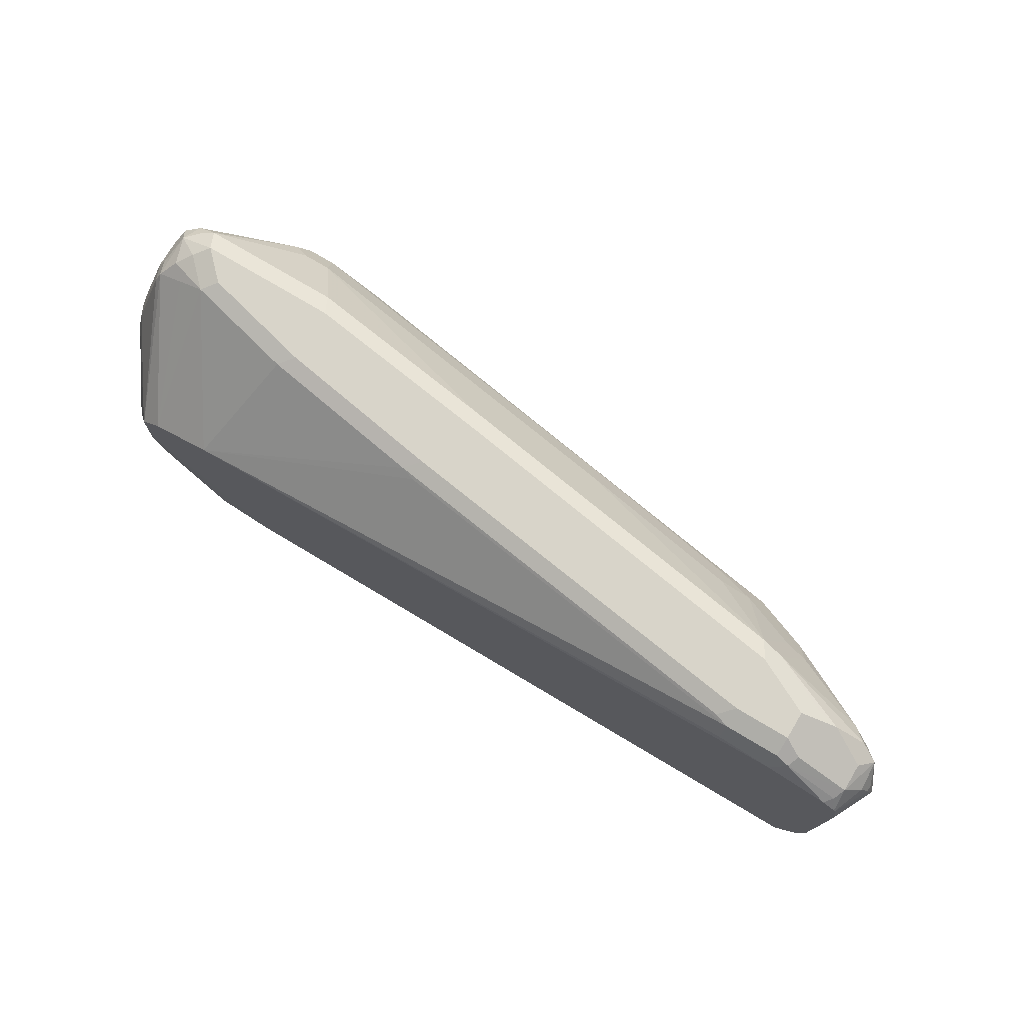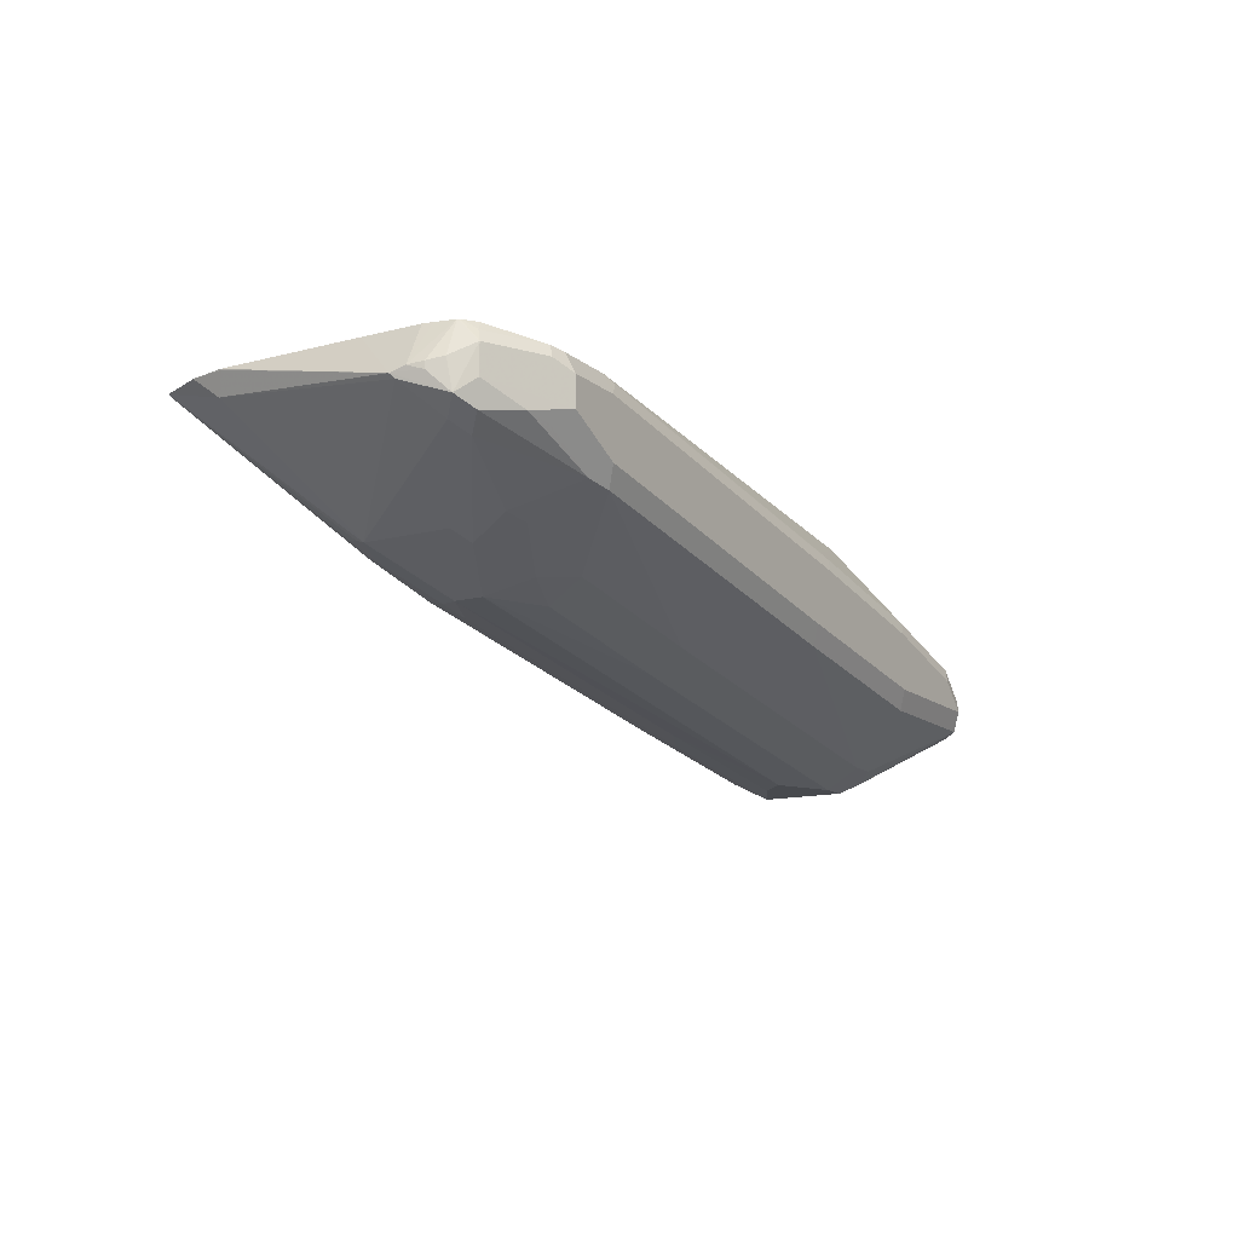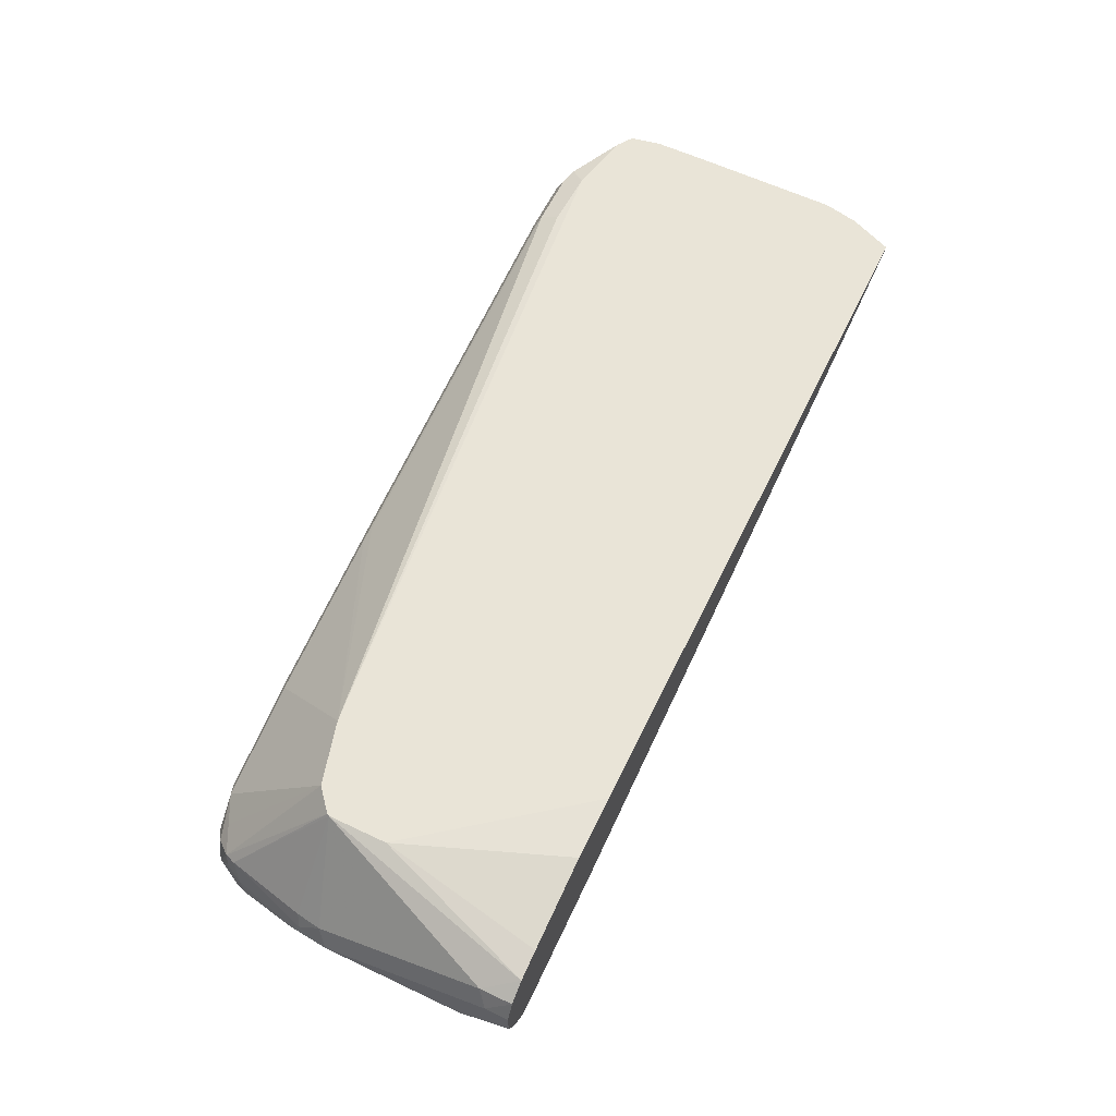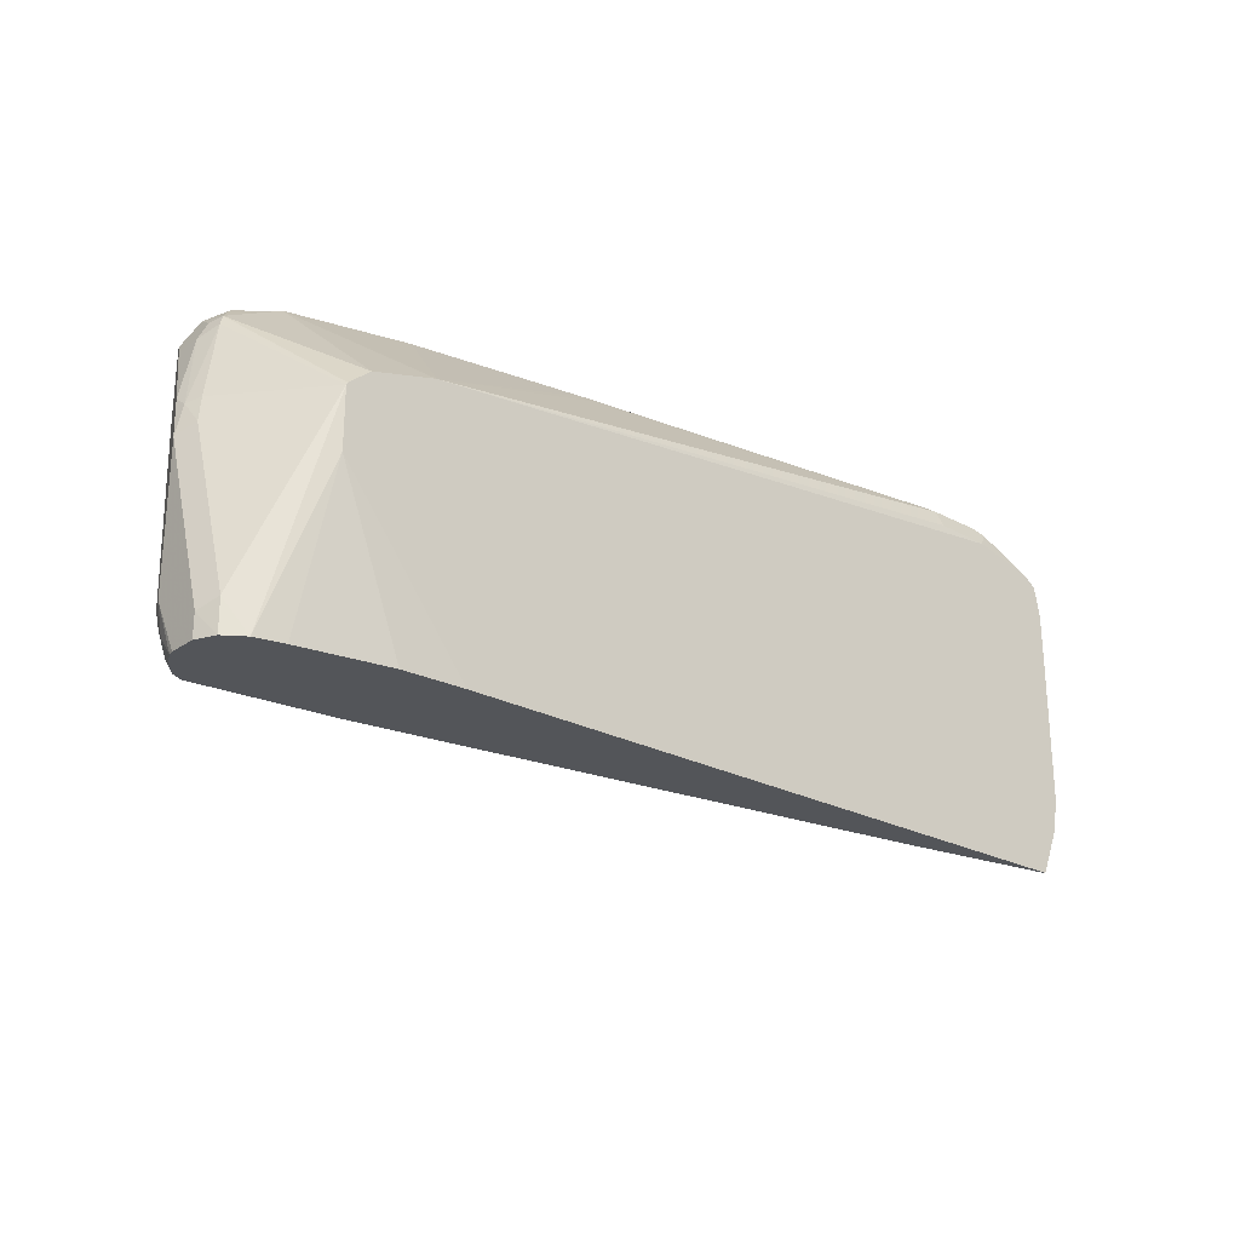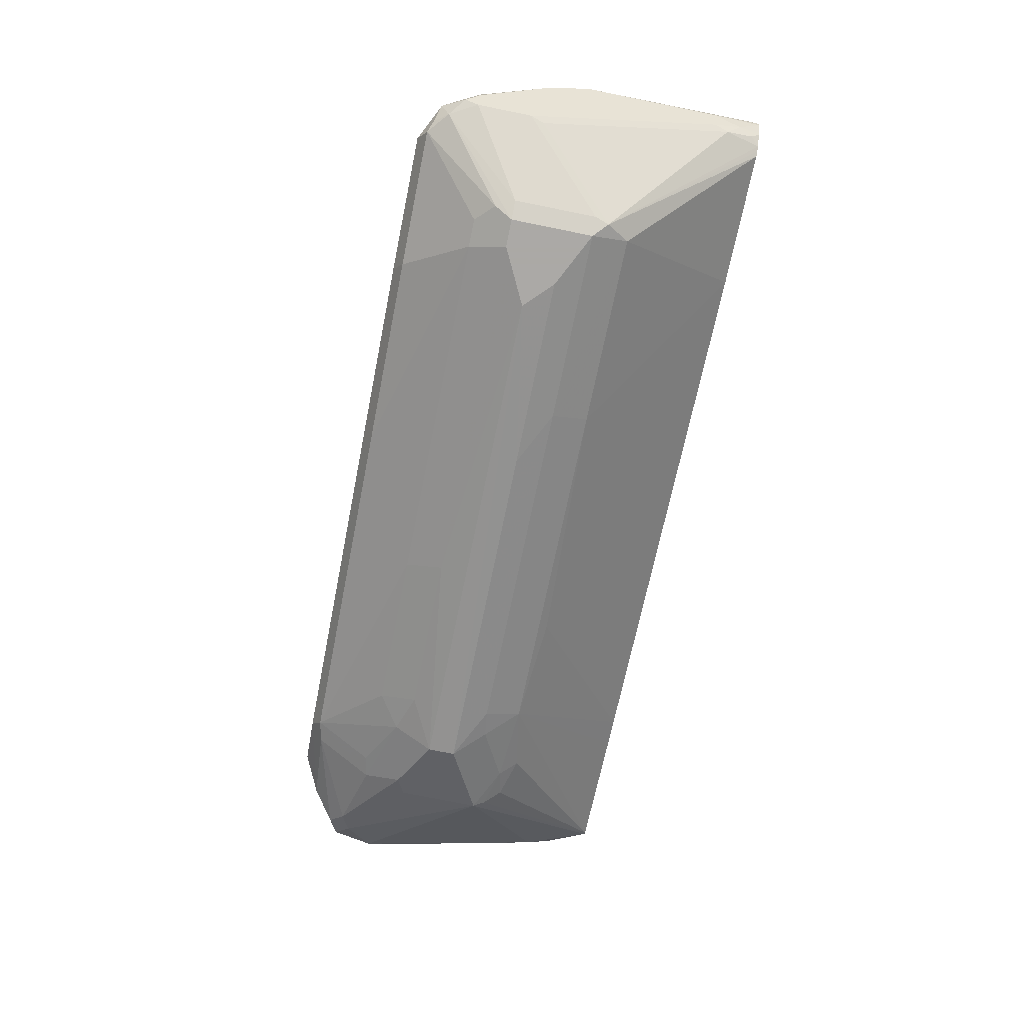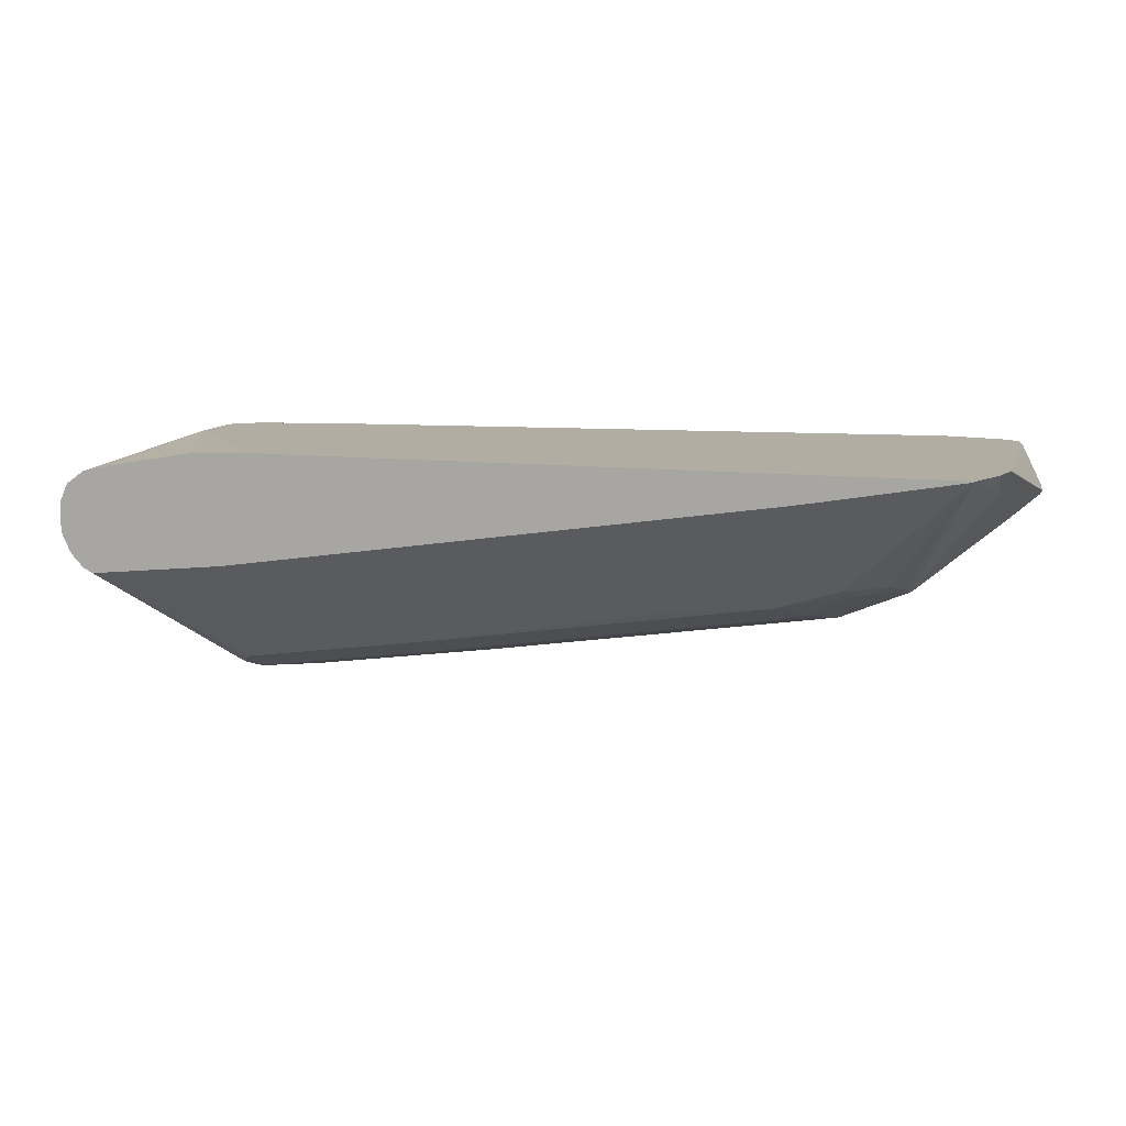
<metadata>
{"format":"obj","ext":"obj","renderer":"f3d","projection":"perspective","resolution":1024,"background":"white","views":[{"elev":75.4,"azim":30.8,"up":"+Y"},{"elev":-13.1,"azim":120.7,"up":"+Z"},{"elev":61.0,"azim":-64.2,"up":"+Z"},{"elev":-24.2,"azim":-41.3,"up":"+Y"},{"elev":-75.5,"azim":-101.4,"up":"+Z"},{"elev":10.6,"azim":16.1,"up":"+Z"}]}
</metadata>
<code>
v -0.05814 -0.01583 -0.7559
v -0.05814 -0.01583 -0.7752
v -0.05187 -0.01583 -0.7421
v -0.05814 1.942e-05 -0.7559
v -0.05814 0.0194 -0.7946
v -0.05724 -0.01583 -0.7792
v -0.05167 0.006463 -0.7429
v -0.03874 -0.01583 -0.7329
v -0.05167 0.06462 -0.7623
v -0.05814 0.1163 -0.7946
v -0.05328 1.942e-05 -0.797
v -0.05167 0.0194 -0.8075
v -0.05193 -0.01583 -0.7898
v -0.001606 0.1356 -0.7163
v -0.01934 -0.01583 -0.7285
v -0.001606 0.09528 -0.7163
v -0.05167 0.1227 -0.7817
v -0.05328 0.1381 -0.7946
v -0.05328 0.1453 -0.8043
v -0.03874 0.1938 -0.8334
v -0.04841 0.009697 -0.8091
v -0.04841 -0.009682 -0.7995
v -0.05046 -0.01583 -0.7923
v -0.03227 0.155 -0.8463
v -0.000774 0.1373 -0.7163
v -0.03227 0.2003 -0.8011
v -0.04841 0.1405 -0.7849
v 0.04193 -0.01583 -0.7179
v 0.06172 -0.01583 -0.7171
v 0.08476 -0.01583 -0.7163
v -0.03874 0.1938 -0.814
v -0.03227 0.2067 -0.8334
v -0.03388 0.2035 -0.843
v -0.03227 0.1938 -0.8463
v -0.04226 -0.01583 -0.801
v -0.02901 0.1453 -0.8479
v 0.02913 0.08724 -0.8866
v 0.02586 0.09691 -0.885
v -0.02901 0.2083 -0.8043
v 0.01402 0.15 -0.7163
v -0.03227 0.2067 -0.814
v 0.5636 -0.01583 -0.7163
v -0.02581 0.2196 -0.8334
v -0.02177 0.2132 -0.8479
v 0.02586 0.155 -0.885
v -0.03874 -0.01583 -0.8028
v 0.03879 0.09691 -0.8915
v 0.03879 0.084 -0.885
v 0.03879 0.07107 -0.8786
v -0.03516 -0.01583 -0.8045
v -0.009674 0.218 -0.8043
v -0.01934 0.2204 -0.814
v 0.05736 0.162 -0.7163
v 0.009726 0.2277 -0.8043
v 0.562 -0.01583 -0.7171
v 0.5135 0.08237 -0.8043
v 0.5167 0.09045 -0.8075
v 0.5749 0.03231 -0.73
v 0.5764 0.014 -0.7163
v -0.009674 0.2277 -0.8237
v 5.834e-05 0.2326 -0.8334
v -0.006408 0.2261 -0.8463
v -0.01448 0.2229 -0.843
v 0.03233 0.168 -0.885
v 0.03879 0.155 -0.8915
v 0.07753 0.1163 -0.8915
v 0.1745 0.09691 -0.8721
v 0.06172 -0.01583 -0.7946
v 0.1745 0.07107 -0.8592
v 0.2132 0.2261 -0.7623
v 0.2035 0.2277 -0.7655
v 0.08726 0.2277 -0.7849
v 0.5039 0.2095 -0.7163
v 0.4845 0.2132 -0.7171
v 0.4845 0.2261 -0.7236
v 0.01939 0.2326 -0.814
v 0.09693 0.2326 -0.7946
v 0.5039 0.07107 -0.8011
v 0.4704 -0.01583 -0.7329
v 0.4263 0.07107 -0.8204
v 0.4748 0.06299 -0.8043
v 0.4845 0.0751 -0.8091
v 0.5039 0.09691 -0.814
v 0.5167 0.1486 -0.8075
v 0.5749 0.1873 -0.7688
v 0.5943 0.168 -0.7494
v 0.4457 0.09448 -0.8285
v 0.478 0.1098 -0.8269
v 0.5959 0.1647 -0.7462
v 0.5814 0.03878 -0.7171
v 0.5814 0.03795 -0.7163
v 0.09693 0.2326 -0.8334
v 0.04526 0.1809 -0.8786
v 0.09046 0.2261 -0.8463
v 0.05173 0.168 -0.885
v 0.05819 0.155 -0.8915
v 0.09693 0.1356 -0.8915
v 0.2132 0.1163 -0.8721
v 0.4263 0.09691 -0.8334
v 0.4493 -0.01583 -0.7365
v 0.3488 0.06462 -0.8269
v 0.4748 0.2277 -0.7268
v 0.3391 0.2277 -0.7462
v 0.2132 0.2326 -0.7752
v 0.5232 0.2115 -0.7163
v 0.5232 0.2261 -0.7236
v 0.4845 0.2326 -0.7365
v 0.5039 0.155 -0.814
v 0.4651 0.1163 -0.8334
v 0.4909 0.1227 -0.8204
v 0.562 0.1938 -0.7752
v 0.5717 0.2035 -0.7655
v 0.5846 0.197 -0.7591
v 0.5911 0.1841 -0.7462
v 0.5943 0.1744 -0.7429
v 0.5812 0.1543 -0.7163
v 0.5814 0.1348 -0.7163
v 0.2326 0.2326 -0.814
v 0.06466 0.1809 -0.8786
v 0.2261 0.2261 -0.8269
v 0.3101 0.155 -0.8527
v 0.4651 0.1356 -0.8334
v 0.3488 0.2326 -0.7559
v 0.562 0.2031 -0.7163
v 0.5329 0.2229 -0.7219
v 0.5232 0.2326 -0.7365
v 0.5103 0.1809 -0.8011
v 0.4909 0.1421 -0.8204
v 0.4941 0.2229 -0.7849
v 0.5491 0.2196 -0.7623
v 0.5749 0.2067 -0.7494
v 0.5749 0.2067 -0.73
v 0.5862 0.1938 -0.7389
v 0.5911 0.1841 -0.7413
v 0.5772 0.1938 -0.7163
v 0.5797 0.1809 -0.7163
v 0.581 0.1744 -0.7163
v 0.4845 0.2326 -0.7752
v 0.478 0.2261 -0.7882
v 0.3165 0.1809 -0.8398
v 0.4263 0.155 -0.8334
v 0.4554 0.1647 -0.8237
v 0.5668 0.2019 -0.7163
v 0.5361 0.2261 -0.73
v 0.5717 0.2035 -0.7219
v 0.5232 0.2326 -0.7559
v 0.4941 0.1841 -0.8043
v 0.5329 0.2229 -0.7655
v 0.5764 0.1951 -0.7163
v 0.4328 0.1809 -0.8204
v 0.5755 0.1959 -0.7163
f 75 126 107
f 73 105 74
f 75 106 126
f 75 105 106
f 74 105 75
f 71 77 72
f 70 102 103
f 71 123 104
f 69 80 101
f 71 103 123
f 70 103 71
f 69 101 100
f 70 75 102
f 75 107 102
f 71 104 77
f 78 81 82
f 85 108 111
f 80 99 87
f 87 109 88
f 68 69 100
f 87 99 109
f 86 113 89
f 85 113 86
f 85 112 113
f 85 111 112
f 84 108 85
f 83 128 108
f 83 110 128
f 83 109 110
f 83 88 109
f 80 100 101
f 80 82 81
f 80 87 82
f 79 100 80
f 67 80 69
f 57 86 58
f 67 109 99
f 61 76 77
f 60 76 61
f 59 90 91
f 58 90 59
f 58 89 90
f 58 86 89
f 57 88 83
f 57 87 88
f 57 82 87
f 57 85 86
f 57 84 85
f 57 108 84
f 57 83 108
f 56 82 57
f 89 113 114
f 61 77 104
f 67 99 80
f 61 104 123
f 61 107 126
f 67 98 109
f 66 97 98
f 64 96 65
f 64 95 96
f 64 119 95
f 64 93 119
f 62 119 93
f 62 94 119
f 62 93 64
f 61 94 62
f 61 92 94
f 61 118 92
f 61 138 118
f 61 146 138
f 61 126 146
f 61 123 107
f 89 114 115
f 132 135 133
f 89 116 117
f 126 131 146
f 126 132 131
f 126 144 132
f 125 132 144
f 125 145 132
f 125 143 145
f 125 144 126
f 124 143 125
f 122 142 127
f 122 141 142
f 121 141 122
f 121 150 141
f 121 140 150
f 119 139 140
f 119 120 139
f 127 142 147
f 118 139 120
f 127 147 139
f 129 139 148
f 56 78 82
f 145 151 149
f 143 151 145
f 141 150 142
f 139 150 140
f 139 142 150
f 139 147 142
f 138 148 139
f 138 146 148
f 133 135 134
f 132 149 135
f 132 145 149
f 130 146 131
f 130 148 146
f 129 148 130
f 127 139 129
f 89 115 116
f 118 138 139
f 115 136 137
f 105 124 125
f 102 123 103
f 102 107 123
f 97 109 98
f 97 122 109
f 97 121 122
f 96 121 97
f 96 140 121
f 96 119 140
f 95 119 96
f 94 120 119
f 92 120 94
f 92 118 120
f 89 91 90
f 89 117 91
f 105 125 106
f 115 137 116
f 106 125 126
f 108 128 122
f 115 135 136
f 115 134 135
f 114 134 115
f 113 131 132
f 113 134 114
f 113 133 134
f 113 132 133
f 112 129 130
f 112 131 113
f 112 130 131
f 111 129 112
f 111 127 129
f 109 128 110
f 109 122 128
f 108 122 127
f 108 127 111
f 55 81 78
f 1 29 28
f 55 79 80
f 14 117 116
f 14 91 117
f 14 59 91
f 14 42 59
f 14 30 42
f 14 16 30
f 14 116 137
f 12 24 21
f 11 22 23
f 11 21 22
f 11 12 21
f 10 19 20
f 10 18 19
f 10 17 18
f 11 23 13
f 14 137 136
f 14 136 135
f 14 135 149
f 17 27 18
f 16 29 30
f 16 28 29
f 15 28 16
f 14 27 17
f 14 26 27
f 14 25 26
f 14 40 25
f 14 53 40
f 14 73 53
f 14 105 73
f 14 124 105
f 14 143 124
f 14 151 143
f 14 149 151
f 9 17 10
f 8 16 14
f 8 15 16
f 7 14 9
f 1 28 15
f 55 80 81
f 1 30 29
f 1 42 30
f 1 55 42
f 1 79 55
f 1 100 79
f 1 68 100
f 1 50 68
f 1 46 50
f 1 35 46
f 1 23 35
f 1 13 23
f 1 6 13
f 1 2 6
f 1 15 8
f 18 27 26
f 1 8 3
f 1 4 10
f 7 8 14
f 6 11 13
f 5 12 11
f 5 24 12
f 5 34 24
f 5 20 34
f 5 10 20
f 5 11 6
f 4 9 10
f 4 7 9
f 3 8 7
f 3 7 4
f 2 5 6
f 1 5 2
f 1 10 5
f 1 3 4
f 18 26 31
f 9 14 17
f 19 31 20
f 47 97 66
f 47 96 97
f 47 65 96
f 44 65 45
f 44 64 65
f 44 62 64
f 44 63 62
f 43 63 44
f 43 62 63
f 43 61 62
f 43 60 61
f 43 52 60
f 42 58 59
f 42 57 58
f 42 56 57
f 47 66 98
f 42 55 56
f 47 98 67
f 48 67 49
f 18 31 19
f 54 77 76
f 54 72 77
f 54 76 60
f 53 75 70
f 53 74 75
f 53 73 74
f 53 72 54
f 53 71 72
f 53 70 71
f 52 54 60
f 51 54 52
f 49 69 68
f 49 67 69
f 49 68 50
f 47 67 48
f 40 54 51
f 55 78 56
f 39 52 43
f 25 40 39
f 25 39 26
f 24 37 36
f 24 38 37
f 24 45 38
f 24 34 45
f 22 35 23
f 21 37 35
f 21 36 37
f 21 24 36
f 21 35 22
f 20 33 34
f 20 32 33
f 20 41 32
f 40 53 54
f 26 39 41
f 26 41 31
f 20 31 41
f 32 41 43
f 32 43 33
f 39 51 52
f 39 40 51
f 39 43 41
f 38 65 47
f 37 50 46
f 37 49 50
f 38 45 65
f 37 47 48
f 37 38 47
f 35 37 46
f 34 44 45
f 33 44 34
f 33 43 44
f 37 48 49

</code>
